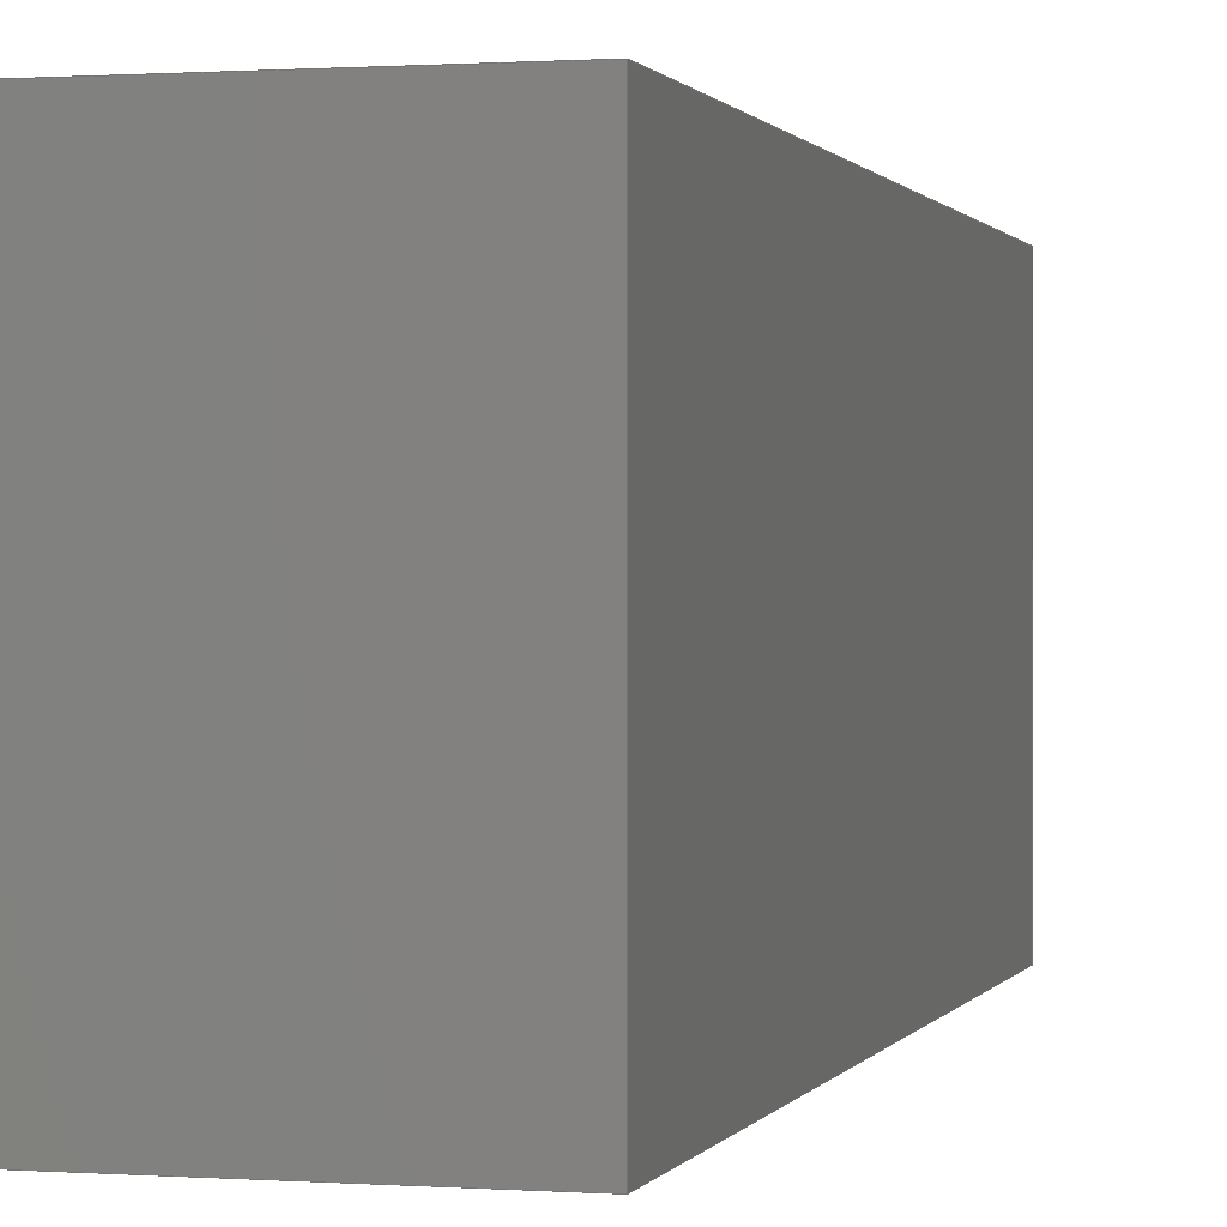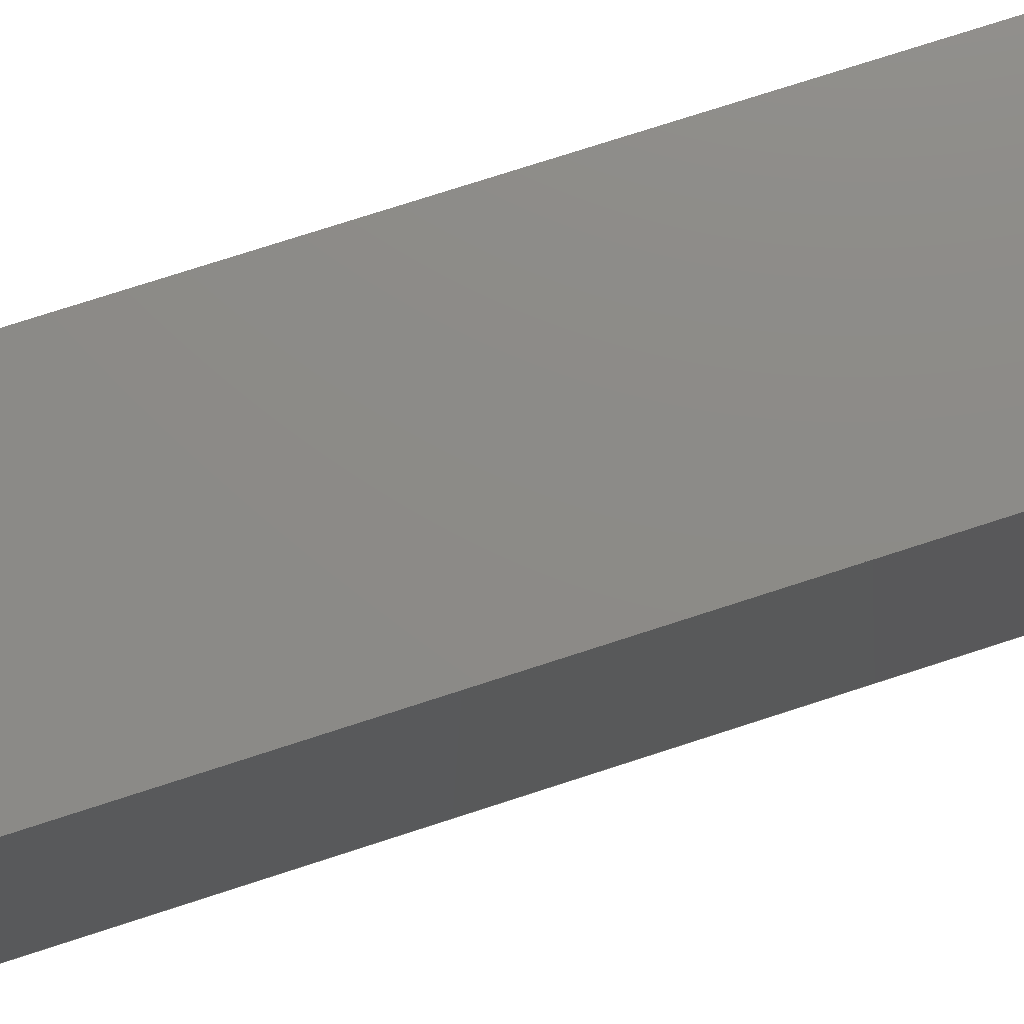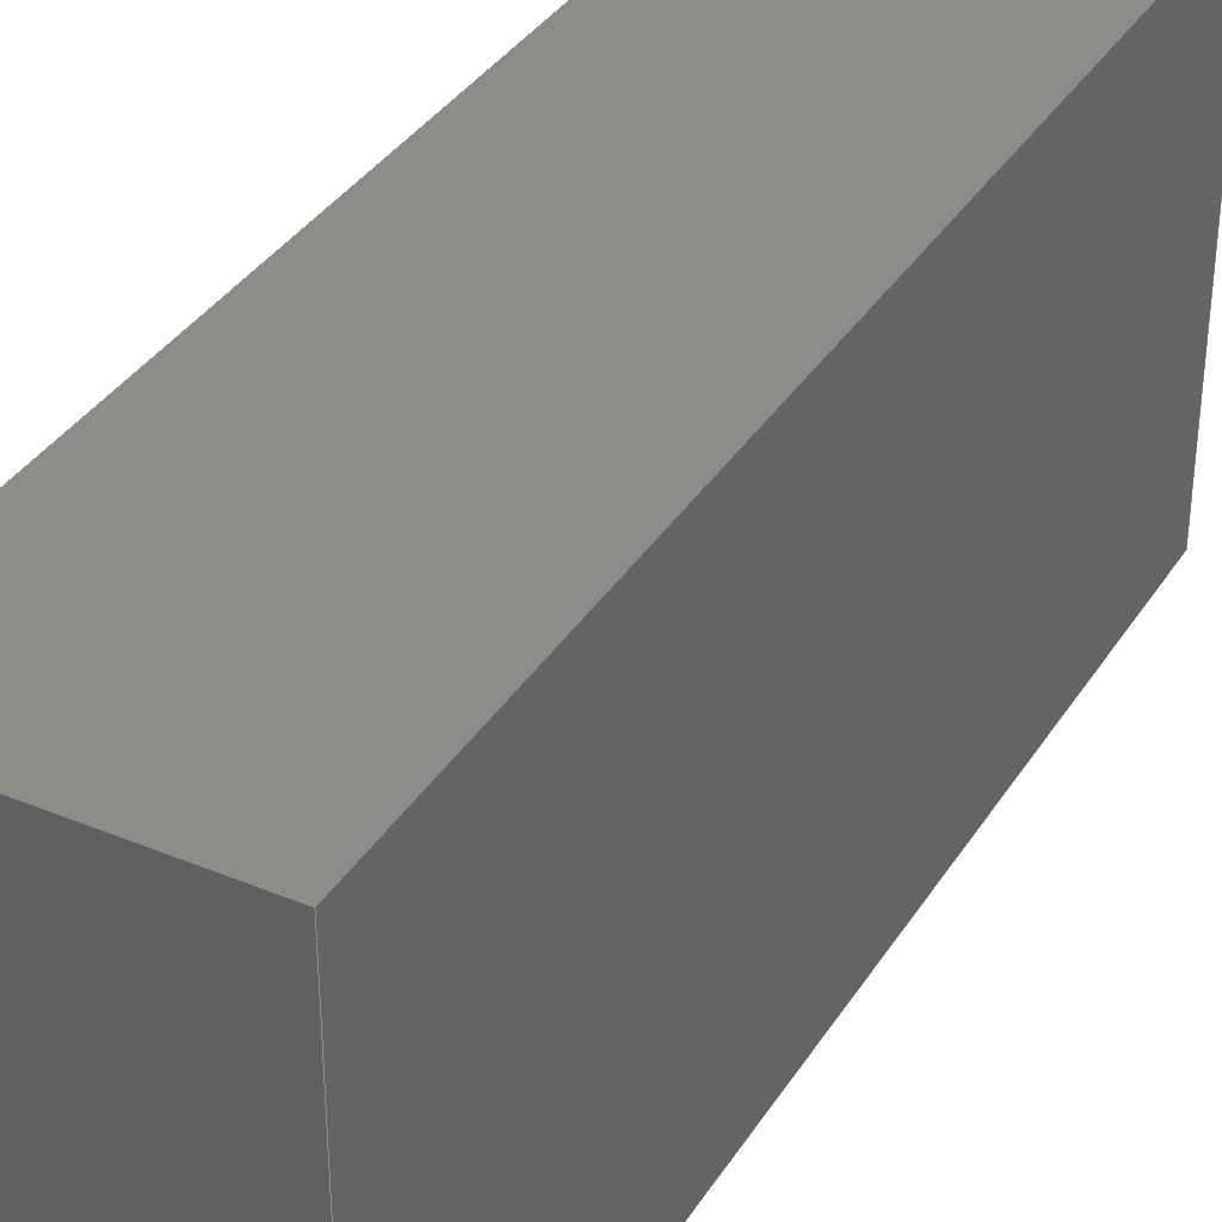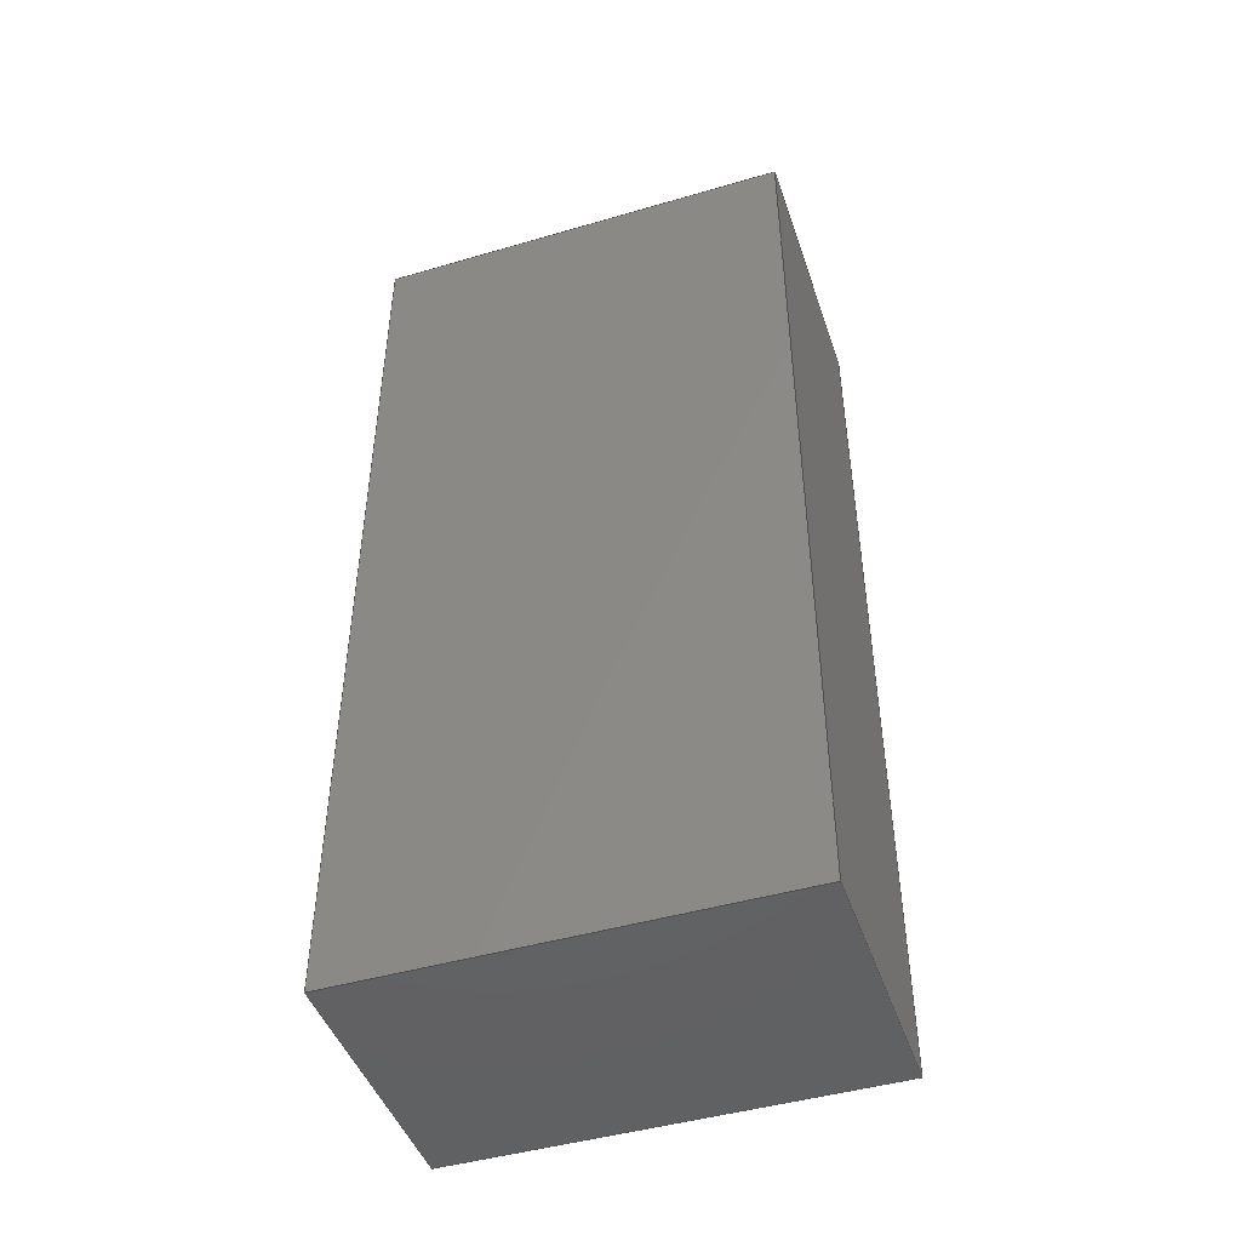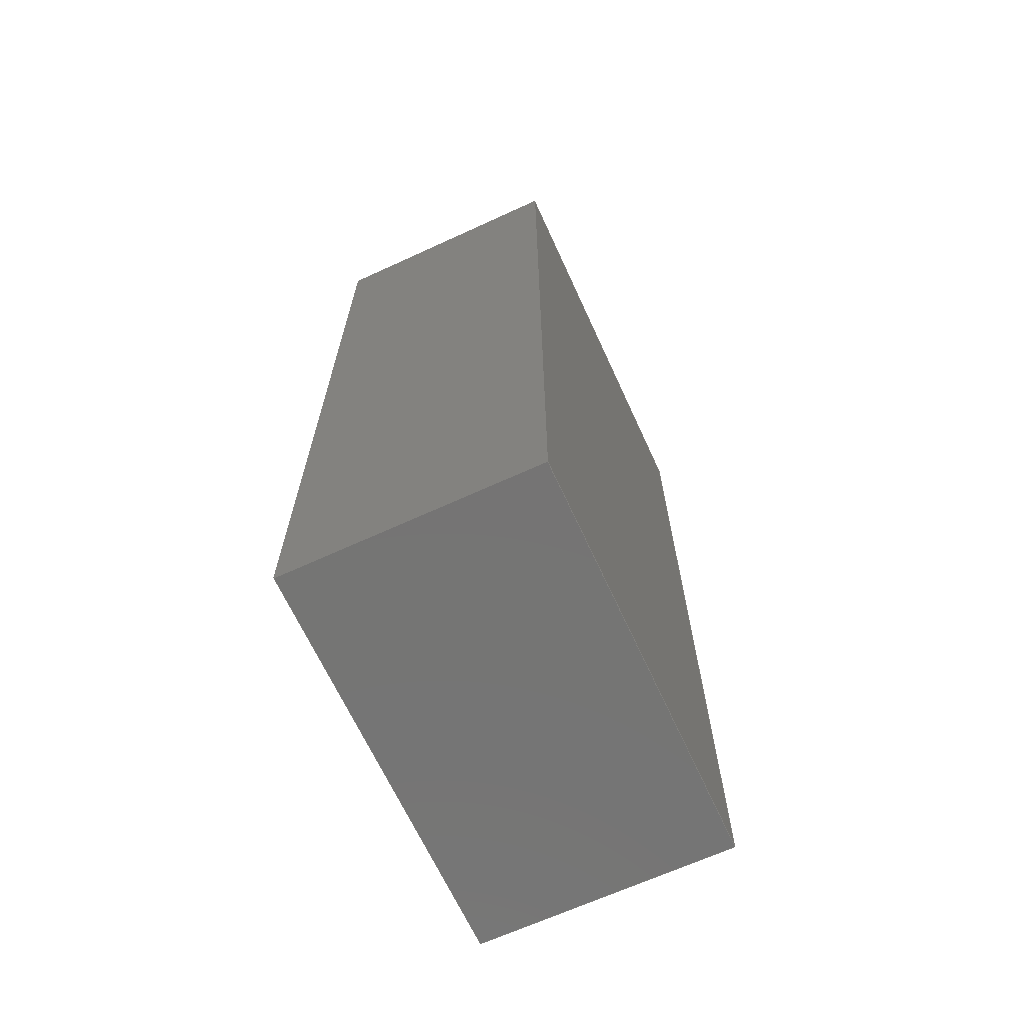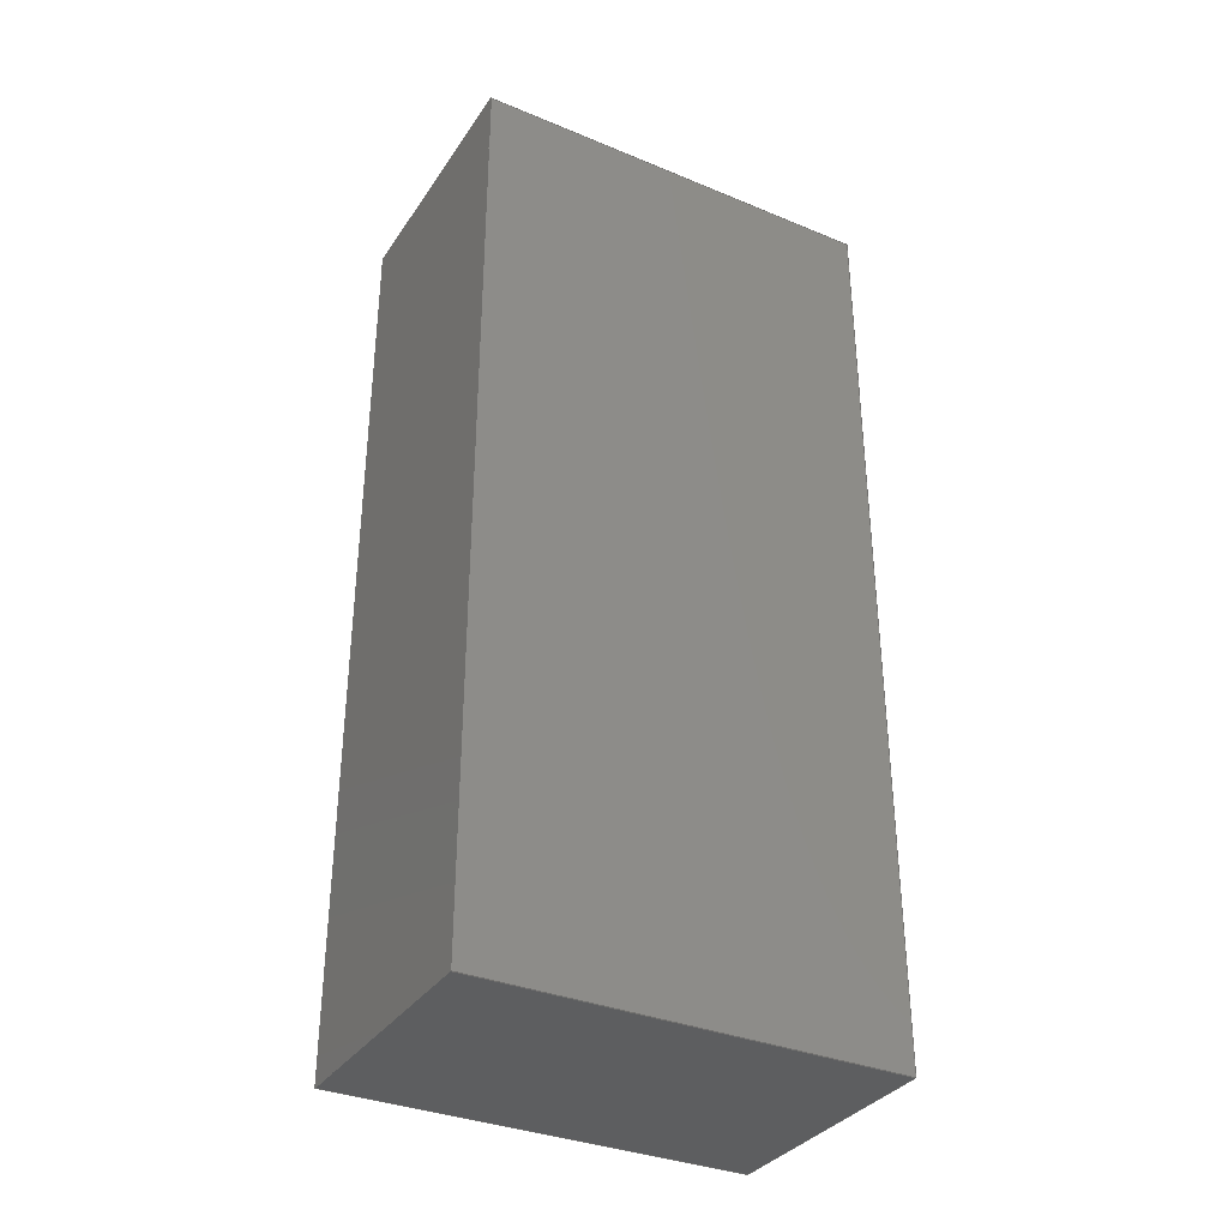
<metadata>
{"format":"iges","ext":"igs","renderer":"f3d","projection":"perspective","resolution":1024,"background":"white","views":[{"elev":0.6,"azim":14.9,"up":"+Z"},{"elev":76.5,"azim":-107.9,"up":"+Z"},{"elev":36.2,"azim":-151.5,"up":"+Z"},{"elev":-46.0,"azim":108.5,"up":"+Y"},{"elev":-66.9,"azim":24.7,"up":"+Y"},{"elev":-34.3,"azim":60.9,"up":"+Y"}]}
</metadata>
<code>

,,15Hwooden shelving,15Hwooden shelving,7Hunknown,7Hunknown,32,38,7,99,
15,,1,6,1HM,1,0.08,15H2.021e+07,1D-5,1e+04,7Hunknown,7Hunknown,
11,0,;
     186       1                                                00000000
     186             -71       1       0                               0
     514       2                                                00010000
     514                       1       1                               0
     510       3                                                00010000
     510             -71       1       1                               0
     510       4                                                00010000
     510             -71       1       1                               0
     510       5                                                00010000
     510             -71       1       1                               0
     510       6                                                00010000
     510             -71       1       1                               0
     510       7                                                00010000
     510             -71       1       1                               0
     510       8                                                00010000
     510             -71       1       1                               0
     508       9                                                00010000
     508                       1       1                               0
     508      10                                                00010000
     508                       1       1                               0
     508      11                                                00010000
     508                       1       1                               0
     508      12                                                00010000
     508                       1       1                               0
     508      13                                                00010000
     508                       1       1                               0
     508      14                                                00010000
     508                       1       1                               0
     126      15                                                00010000
     126       0               2       0                               0
     126      17                                                00010000
     126       0               2       0                               0
     126      19                                                00010000
     126       0               2       0                               0
     126      21                                                00010000
     126       0               2       0                               0
     126      23                                                00010000
     126       0               2       0                               0
     126      25                                                00010000
     126       0               2       0                               0
     126      27                                                00010000
     126       0               2       0                               0
     126      29                                                00010000
     126       0               2       0                               0
     126      31                                                00010000
     126       0               2       0                               0
     126      33                                                00010000
     126       0               2       0                               0
     126      35                                                00010000
     126       0               2       0                               0
     126      37                                                00010000
     126       0               2       0                               0
     128      39                                                00010000
     128       0     -71       3       0                               0
     128      42                                                00010000
     128       0     -71       4       0                               0
     128      46                                                00010000
     128       0     -71       4       0                               0
     128      50                                                00010000
     128       0     -71       4       0                               0
     128      54                                                00010000
     128       0     -71       5       0                               0
     128      59                                                00010000
     128       0     -71       5       0                               0
     502      64                                                00010000
     502                       2       1                               0
     504      66                                                00010001
     504                       3       1                               0
     406      69                                                00000000
     406                       1      15                               0
     314      70                                                00000200
     314                       1       0                               0
     314      71                                                00000200
     314                       2       0                               0
186,3,1,0,0,1,69;                                                      1
514,6,5,1,7,1,9,1,11,1,13,1,15,1;                                      3
510,53,1,1,17;                                                         5
510,55,1,1,19;                                                         7
510,57,1,1,21;                                                         9
510,59,1,1,23;                                                        11
510,61,1,1,25;                                                        13
510,63,1,1,27;                                                        15
508,4,0,67,1,0,0,0,67,2,1,0,0,67,3,0,0,0,67,4,0,0;                    17
508,4,0,67,5,0,0,0,67,4,1,0,0,67,6,0,0,0,67,7,0,0;                    19
508,4,0,67,8,0,0,0,67,7,1,0,0,67,9,0,0,0,67,10,0,0;                   21
508,4,0,67,11,0,0,0,67,10,1,0,0,67,12,0,0,0,67,2,0,0;                 23
508,4,0,67,12,1,0,0,67,9,1,0,0,67,6,1,0,0,67,3,1,0;                   25
508,4,0,67,11,1,0,0,67,1,1,0,0,67,5,1,0,0,67,8,1,0;                   27
126,1,1,0,0,1,0,0,0,81.2,81.2,1,1,0,0,0.812,0,0,0,0,        29
81.2,0,0,0;                                                        29
126,1,1,0,0,1,0,0,0,180,180,1,1,0,0,0.812,0,1.8,0.812,       31
0,180,0,0,0;                                                     31
126,1,1,0,0,1,0,-81.2,-81.2,0,0,1,1,0,1.8,0,0,1.8,0.812,       33
-81.2,0,0,0,0;                                                    33
126,1,1,0,0,1,0,0,0,180,180,1,1,0,0,0,0,1.8,0,0,          35
180,0,0,0;                                                        35
126,1,1,0,0,1,0,0,0,50,50,1,1,0,0,0,0.5,0,0,0,50,        37
0,0,0;                                                             37
126,1,1,0,0,1,0,-50,-50,0,0,1,1,0.5,1.8,0,0,1.8,0,-50,      39
0,0,0,0;                                                          39
126,1,1,0,0,1,0,0,0,180,180,1,1,0.5,0,0,0.5,1.8,0,0,        41
180,0,0,0;                                                        41
126,1,1,0,0,1,0,0,0,81.2,81.2,1,1,0.5,0,0,0.5,0,0.812,0,      43
81.2,0,0,0;                                                        43
126,1,1,0,0,1,0,-81.2,-81.2,0,0,1,1,0.5,1.8,0.812,0.5,1.8,        45
0,-81.2,0,0,0,0;                                                 45
126,1,1,0,0,1,0,0,0,180,180,1,1,0.5,0,0.812,0.5,1.8,           47
0.812,0,180,0,0,0;                                               47
126,1,1,0,0,1,0,0,0,50,50,1,1,0.5,0,0.812,0,0,0.812,0,      49
50,0,0,0;                                                         49
126,1,1,0,0,1,0,-50,-50,0,0,1,1,0,1.8,0.812,0.5,1.8,           51
0.812,-50,0,0,0,0;                                               51
128,1,1,1,1,0,0,1,0,0,-0.001,-0.001,81.2,81.2,-0.001,-0.001,      53
180,180,1,1,1,1,0,-1D-5,-1D-5,0,-1D-5,0.812,0,       53
1.8,-1D-5,0,1.8,0.812,-0.001,81.2,-0.001,180;        53
128,1,1,1,1,0,0,1,0,0,-0.001,-0.001,50,50,-0.001,-0.001,      55
180,180,1,1,1,1,0.5,-1D-5,0,                         55
-10D-6,-1D-5,0,0.5,1.8,0,                     55
-10D-6,1.8,0,-0.001,50,-0.001,180;         55
128,1,1,1,1,0,0,1,0,0,-0.001,-0.001,81.2,81.2,-0.001,-0.001,      57
180,180,1,1,1,1,0.5,-1D-5,0.812,0.5,-1D-5,              57
-1D-5,0.5,1.8,0.812,0.5,1.8,                 57
-1D-5,-0.001,81.2,-0.001,180;                    57
128,1,1,1,1,0,0,1,0,0,-0.001,-0.001,50,50,-0.001,-0.001,      59
180,180,1,1,1,1,-1D-5,-1D-5,0.812,0.5,-1D-5,          59
0.812,-1D-5,1.8,0.812,0.5,1.8,0.812,-0.001,50,        59
-0.001,180;                                                       59
128,1,1,1,1,0,0,1,0,0,-40.6,-40.6,40.6,40.6,-25,          61
-25,25,25,1,1,1,1,-1D-5,1.8,           61
-10D-6,-1D-5,1.8,0.812,0.5,        61
1.8,-10D-6,0.5,1.8,0.812,-40.6,40.6,          61
-25,25;                                                       61
128,1,1,1,1,0,0,1,0,0,-25,-25,25,25,-40.6,          63
-40.6,40.6,40.6,1,1,1,1,0.5,0,0.812,                 63
-1D-5,0,0.812,0.5,0,-1D-5,      63
-1D-5,0,-10D-6,-25,25,          63
-40.6,40.6;                                                       63
502,8,0,0,0.812,0,0,0,0,1.8,0.812,0,1.8,0,0.5,0,0,0.5,      65
1.8,0,0.5,0,0.812,0.5,1.8,0.812;                                    65
504,12,29,65,1,65,2,31,65,1,65,3,33,65,4,65,3,35,65,2,65,4,37,        67
65,2,65,5,39,65,6,65,4,41,65,5,65,6,43,65,5,65,7,45,65,8,65,6,        67
47,65,7,65,8,49,65,7,65,1,51,65,3,65,8;                               67
406,1,5HBody1;                                                        69
314,0,0,0,4HPine;                                                  71
314,62.75,62.75,62.75,13HSteel       73
- Satin;                                                              73
S      1G      3D     74P     72
</code>
